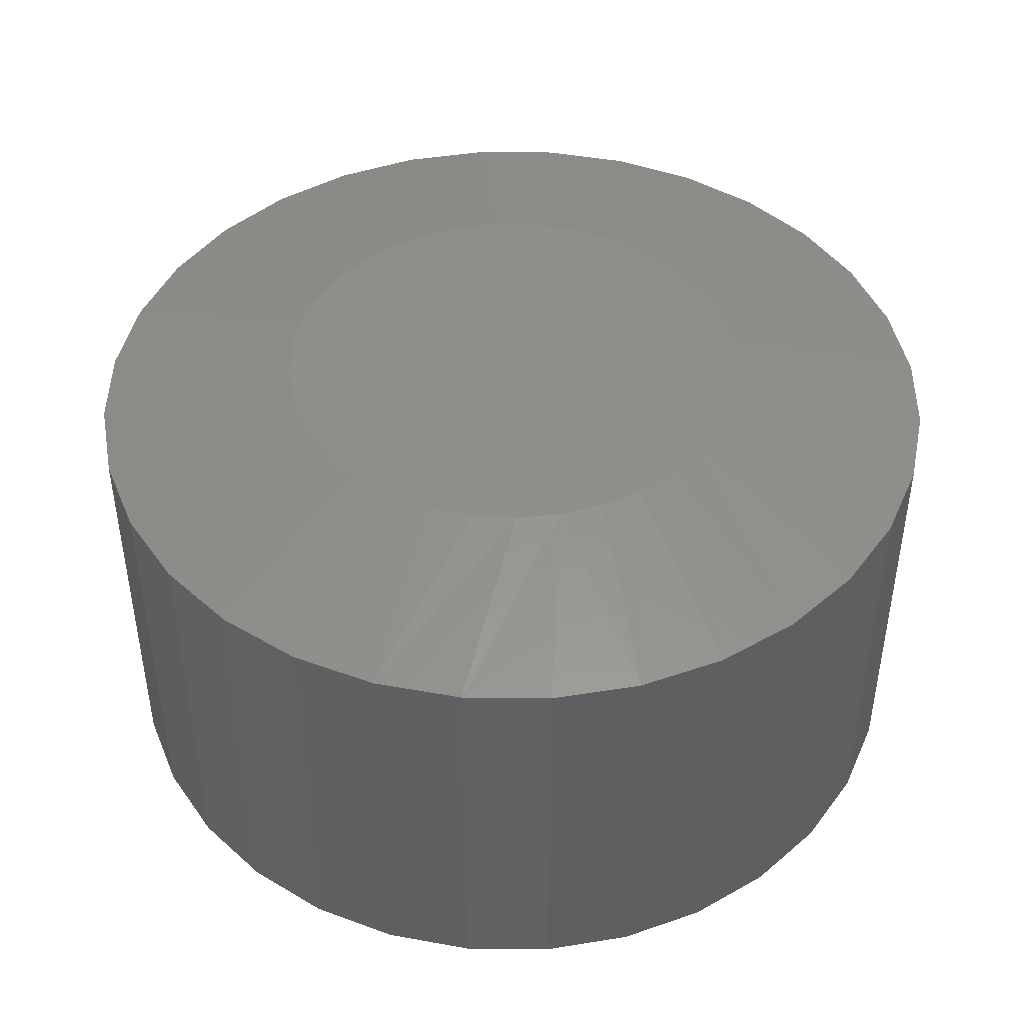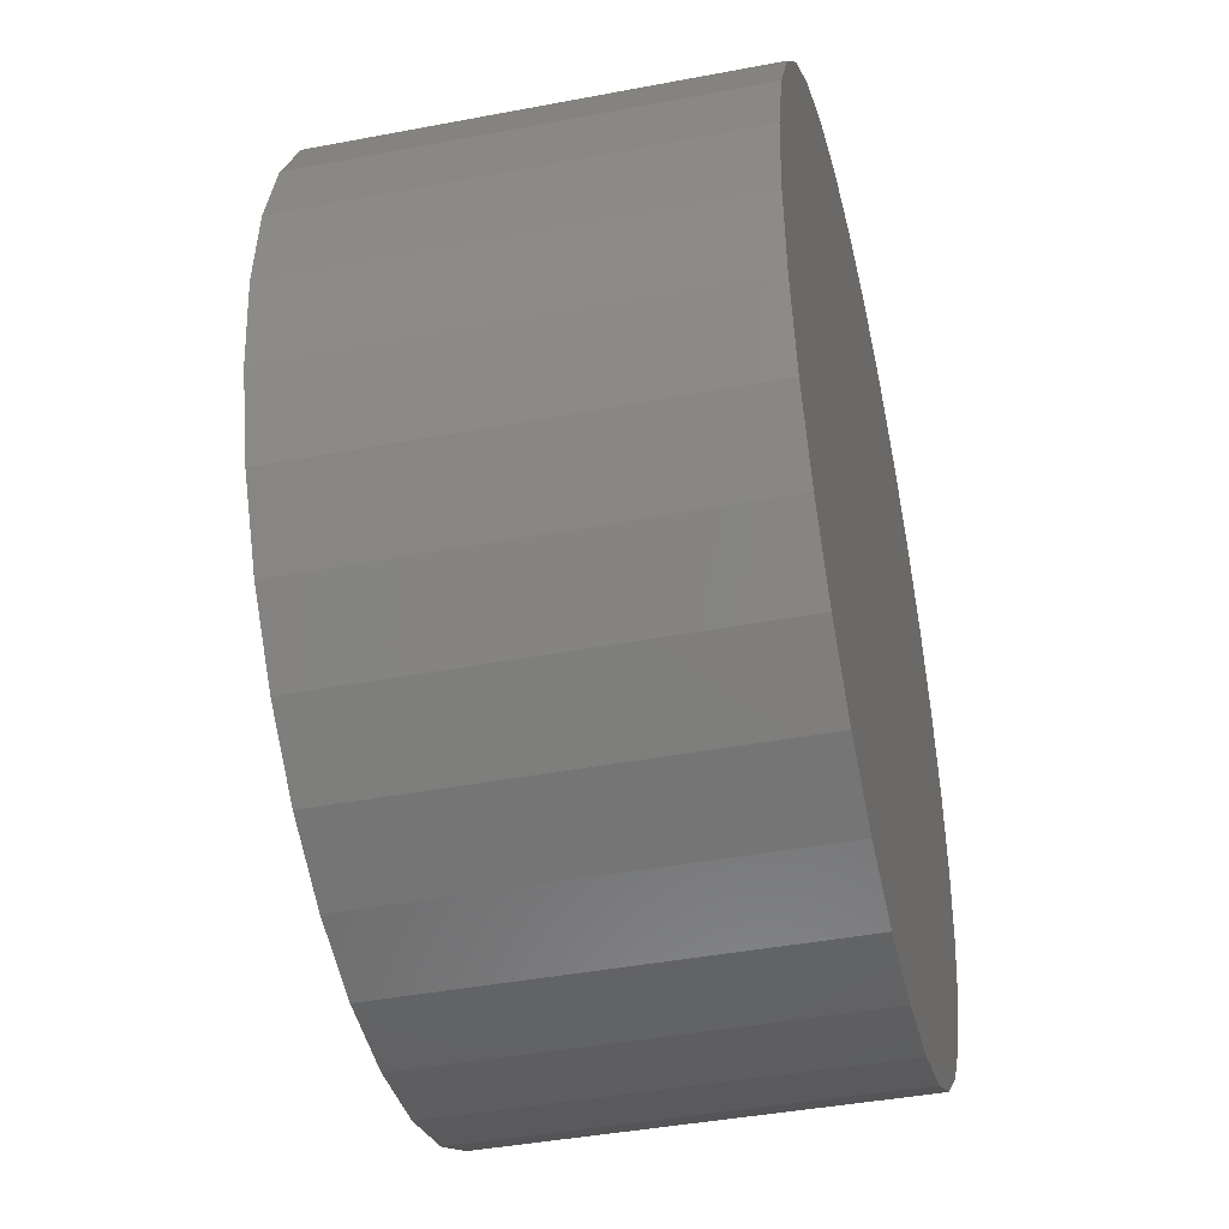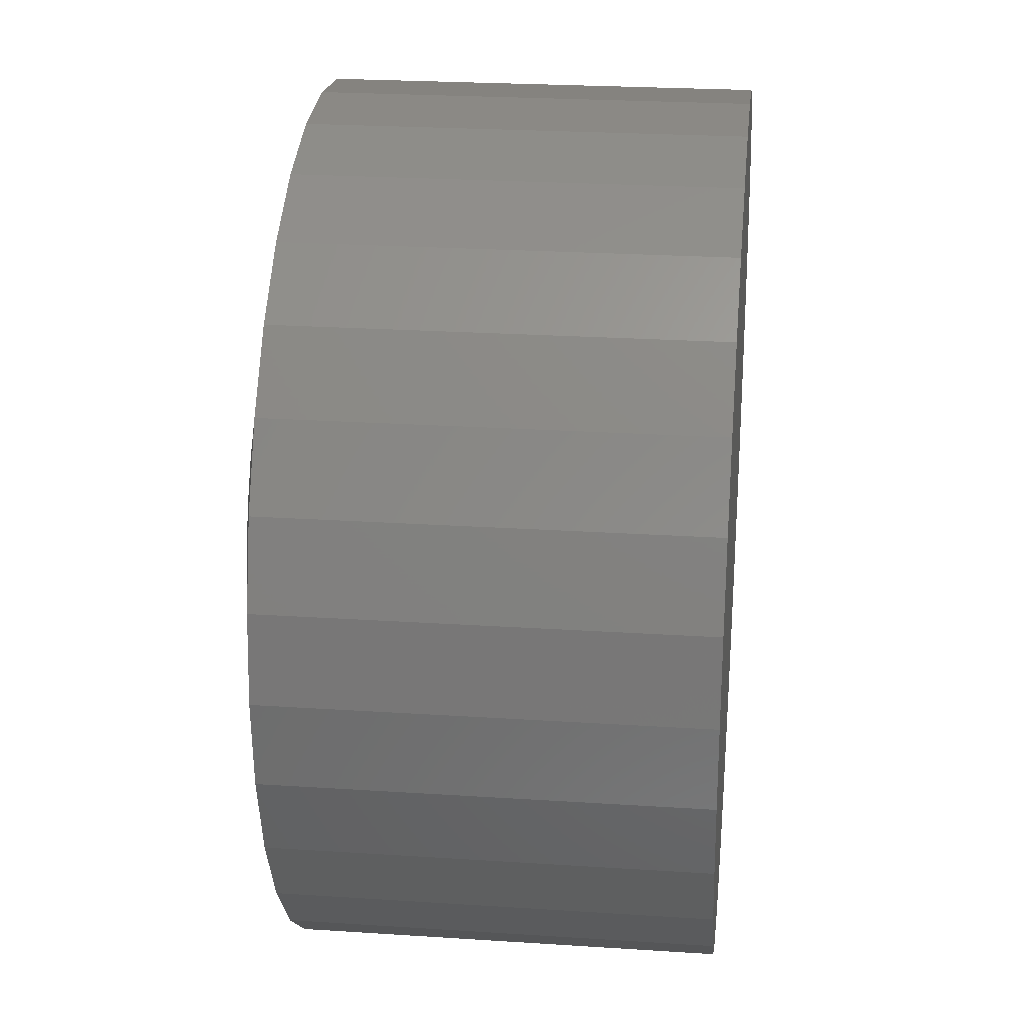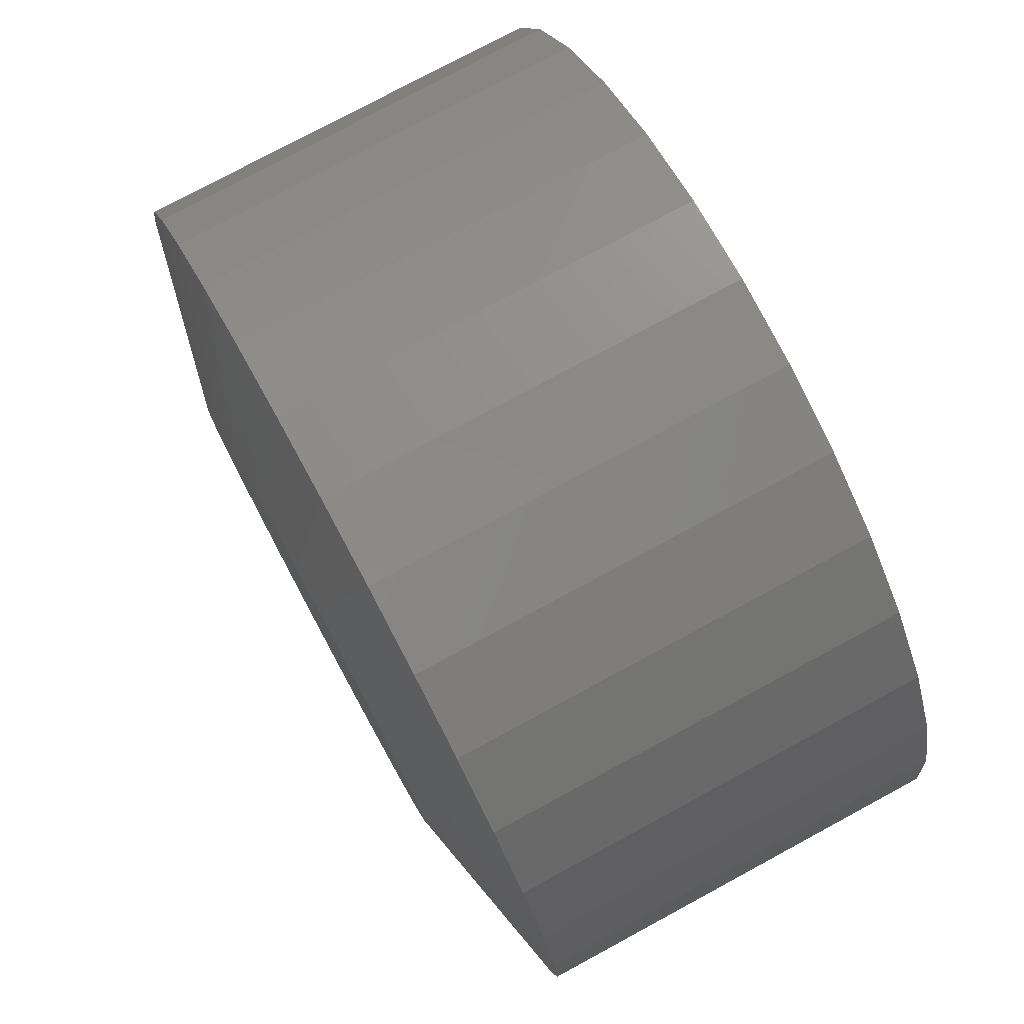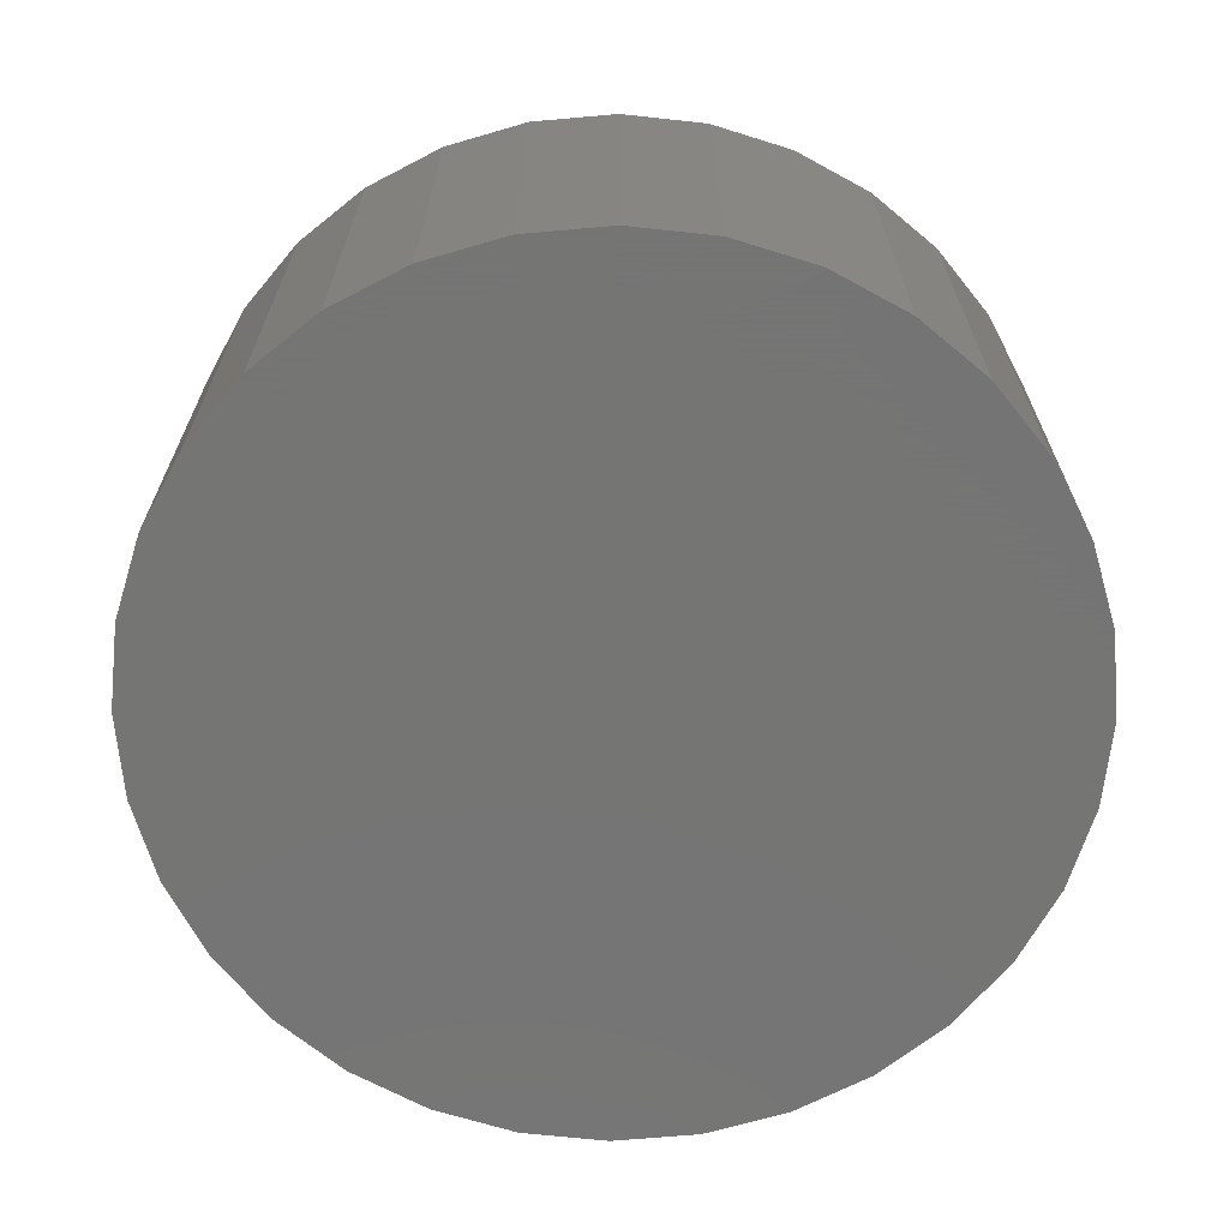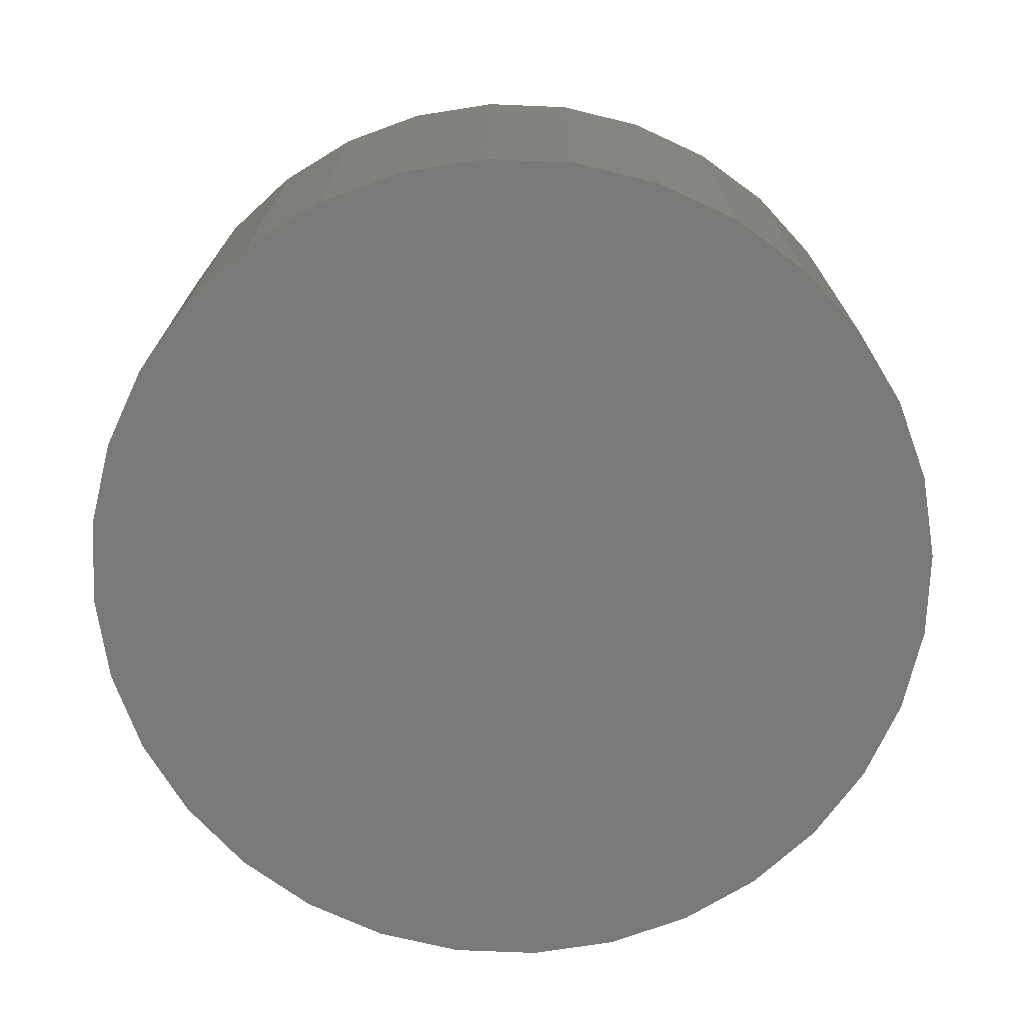
<metadata>
{"format":"stl","ext":"stl","renderer":"f3d","projection":"perspective","resolution":1024,"background":"white","views":[{"elev":44.8,"azim":152.5,"up":"+Y"},{"elev":-41.5,"azim":-77.0,"up":"+Z"},{"elev":24.2,"azim":-83.8,"up":"+Z"},{"elev":77.1,"azim":-118.4,"up":"+Z"},{"elev":-67.1,"azim":33.2,"up":"+Y"},{"elev":-72.3,"azim":-30.5,"up":"+Y"}]}
</metadata>
<code>
# stl→obj: 97 verts, 190 faces
v 0.007648 8.151e-17 0.3908
v 0.08389 8.998e-17 0.3833
v -0.06859 7.305e-17 0.3833
v 0.04371 8.552e-17 -0.3891
v -0.02841 7.751e-17 -0.3891
v 0.1146 9.339e-17 -0.3759
v -0.0993 6.964e-17 -0.3759
v -0.1665 6.217e-17 -0.3498
v 0.1818 1.009e-16 -0.3498
v -0.2279 5.537e-17 -0.3119
v 0.2432 1.077e-16 -0.3119
v -0.2811 4.945e-17 -0.2633
v 0.2964 1.136e-16 -0.2633
v -0.3246 4.463e-17 -0.2057
v 0.3399 1.184e-16 -0.2057
v -0.3568 4.106e-17 -0.1412
v 0.372 1.22e-16 -0.1412
v -0.3765 3.887e-17 -0.07181
v 0.3918 1.242e-16 -0.07181
v -0.3831 3.813e-17 8.082e-08
v 0.3984 1.249e-16 -3.769e-16
v -0.3756 3.896e-17 0.07624
v 0.3909 1.241e-16 0.07624
v -0.3534 4.143e-17 0.1495
v 0.3687 1.216e-16 0.1495
v -0.3173 4.544e-17 0.2171
v 0.3326 1.176e-16 0.2171
v -0.2687 5.083e-17 0.2763
v 0.284 1.122e-16 0.2763
v -0.2095 5.741e-17 0.3249
v 0.2248 1.056e-16 0.3249
v -0.1419 6.491e-17 0.361
v 0.1572 9.812e-17 0.361
v 0.7266 -0.07031 -2.651e-16
v 0.7266 -0.75 -8.898e-17
v 0.7127 -0.07031 -0.1403
v 0.7127 -0.75 -0.1403
v 0.6718 -0.07031 -0.2751
v 0.6718 -0.75 -0.2751
v 0.6054 -0.07031 -0.3994
v 0.6054 -0.75 -0.3994
v 0.516 -0.07031 -0.5083
v 0.516 -0.75 -0.5083
v 0.4071 -0.07031 -0.5978
v 0.4071 -0.75 -0.5978
v 0.2828 -0.07031 -0.6642
v 0.2828 -0.75 -0.6642
v 0.1479 -0.07031 -0.7051
v 0.1479 -0.75 -0.7051
v 0.007648 -0.07031 -0.7189
v 0.007648 -0.75 -0.7189
v -0.1326 -0.07031 -0.7051
v -0.1326 -0.75 -0.7051
v -0.2675 -0.07031 -0.6642
v -0.2675 -0.75 -0.6642
v -0.3918 -0.07031 -0.5978
v -0.3918 -0.75 -0.5978
v -0.5007 -0.07031 -0.5083
v -0.5007 -0.75 -0.5083
v -0.5901 -0.07031 -0.3994
v -0.5901 -0.75 -0.3994
v -0.6565 -0.07031 -0.2751
v -0.6565 -0.75 -0.2751
v -0.6975 -0.07031 -0.1403
v -0.6975 -0.75 -0.1403
v -0.7113 -0.07031 8.71e-17
v -0.7113 -0.75 8.71e-17
v -0.6975 -0.07031 0.1403
v -0.6975 -0.75 0.1403
v -0.6565 -0.07031 0.2751
v -0.6565 -0.75 0.2751
v -0.5901 -0.07031 0.3994
v -0.5901 -0.75 0.3994
v -0.5007 -0.07031 0.5083
v -0.5007 -0.75 0.5083
v -0.3918 -0.07031 0.5978
v -0.3918 -0.75 0.5978
v -0.2675 -0.07031 0.6642
v -0.2675 -0.75 0.6642
v -0.1326 -0.07031 0.7051
v -0.1326 -0.75 0.7051
v 0.007648 -0.07031 0.7189
v 0.007648 -0.75 0.7189
v 0.1479 -0.07031 0.7051
v 0.1479 -0.75 0.7051
v 0.2828 -0.07031 0.6642
v 0.2828 -0.75 0.6642
v 0.4071 -0.07031 0.5978
v 0.4071 -0.75 0.5978
v 0.516 -0.07031 0.5083
v 0.516 -0.75 0.5083
v 0.6054 -0.07031 0.3994
v 0.6054 -0.75 0.3994
v 0.6718 -0.07031 0.2751
v 0.6718 -0.75 0.2751
v 0.7127 -0.07031 0.1403
v 0.7127 -0.75 0.1403
f 1 2 3
f 4 5 6
f 5 7 6
f 6 7 8
f 6 8 9
f 9 8 10
f 9 10 11
f 11 10 12
f 11 12 13
f 13 12 14
f 13 14 15
f 15 14 16
f 15 16 17
f 17 16 18
f 17 18 19
f 19 18 20
f 19 20 21
f 21 20 22
f 21 22 23
f 23 22 24
f 23 24 25
f 25 24 26
f 25 26 27
f 27 26 28
f 27 28 29
f 29 28 30
f 29 30 31
f 31 30 32
f 31 32 33
f 33 32 3
f 33 3 2
f 34 35 36
f 36 35 37
f 36 37 38
f 38 37 39
f 38 39 40
f 40 39 41
f 40 41 42
f 42 41 43
f 42 43 44
f 44 43 45
f 44 45 46
f 46 45 47
f 46 47 48
f 48 47 49
f 48 49 50
f 50 49 51
f 50 51 52
f 52 51 53
f 52 53 54
f 54 53 55
f 54 55 56
f 56 55 57
f 56 57 58
f 58 57 59
f 58 59 60
f 60 59 61
f 60 61 62
f 62 61 63
f 62 63 64
f 64 63 65
f 64 65 66
f 66 65 67
f 66 67 68
f 68 67 69
f 68 69 70
f 70 69 71
f 70 71 72
f 72 71 73
f 72 73 74
f 74 73 75
f 74 75 76
f 76 75 77
f 76 77 78
f 78 77 79
f 78 79 80
f 80 79 81
f 80 81 82
f 82 81 83
f 82 83 84
f 84 83 85
f 84 85 86
f 86 85 87
f 86 87 88
f 88 87 89
f 88 89 90
f 90 89 91
f 90 91 92
f 92 91 93
f 92 93 94
f 94 93 95
f 94 95 96
f 96 95 97
f 96 97 34
f 34 97 35
f 33 86 31
f 80 1 3
f 82 2 1
f 1 80 82
f 27 92 25
f 25 92 94
f 25 94 23
f 23 94 96
f 23 96 21
f 21 96 34
f 72 26 70
f 70 26 24
f 70 24 68
f 68 24 22
f 68 22 66
f 66 22 20
f 92 27 90
f 90 27 29
f 90 29 88
f 88 29 31
f 88 31 86
f 86 33 84
f 84 33 2
f 84 2 82
f 80 3 78
f 78 3 32
f 78 32 76
f 26 72 28
f 28 72 74
f 28 74 30
f 30 74 76
f 30 76 32
f 14 60 16
f 16 60 62
f 16 62 18
f 18 62 64
f 18 64 20
f 20 64 66
f 40 15 38
f 38 15 17
f 38 17 36
f 36 17 19
f 36 19 34
f 34 19 21
f 5 50 7
f 7 50 52
f 7 52 8
f 8 52 54
f 8 54 10
f 10 54 56
f 10 56 12
f 12 56 58
f 12 58 14
f 14 58 60
f 50 5 48
f 48 5 4
f 48 4 6
f 11 42 9
f 9 42 44
f 9 44 6
f 6 44 46
f 6 46 48
f 15 40 13
f 13 40 42
f 13 42 11
f 81 85 83
f 85 81 87
f 87 81 79
f 87 79 89
f 89 79 77
f 89 77 91
f 91 77 75
f 91 75 93
f 93 75 73
f 93 73 95
f 95 73 71
f 95 71 97
f 97 71 69
f 97 69 35
f 35 69 67
f 35 67 37
f 37 67 65
f 37 65 39
f 39 65 63
f 39 63 41
f 41 63 61
f 41 61 43
f 43 61 59
f 43 59 45
f 45 59 57
f 45 57 47
f 47 57 55
f 47 55 49
f 49 55 53
f 49 53 51

</code>
